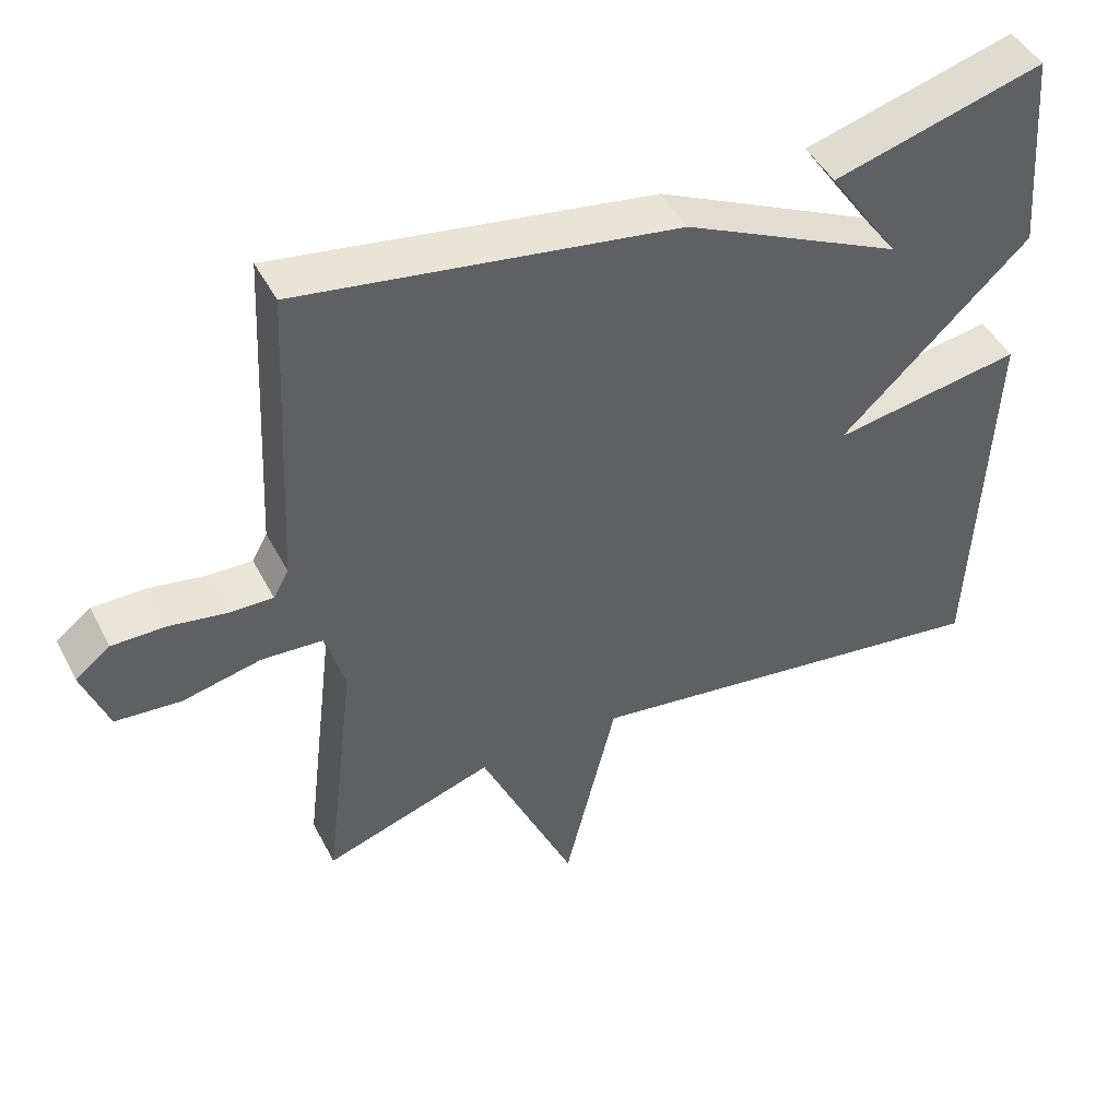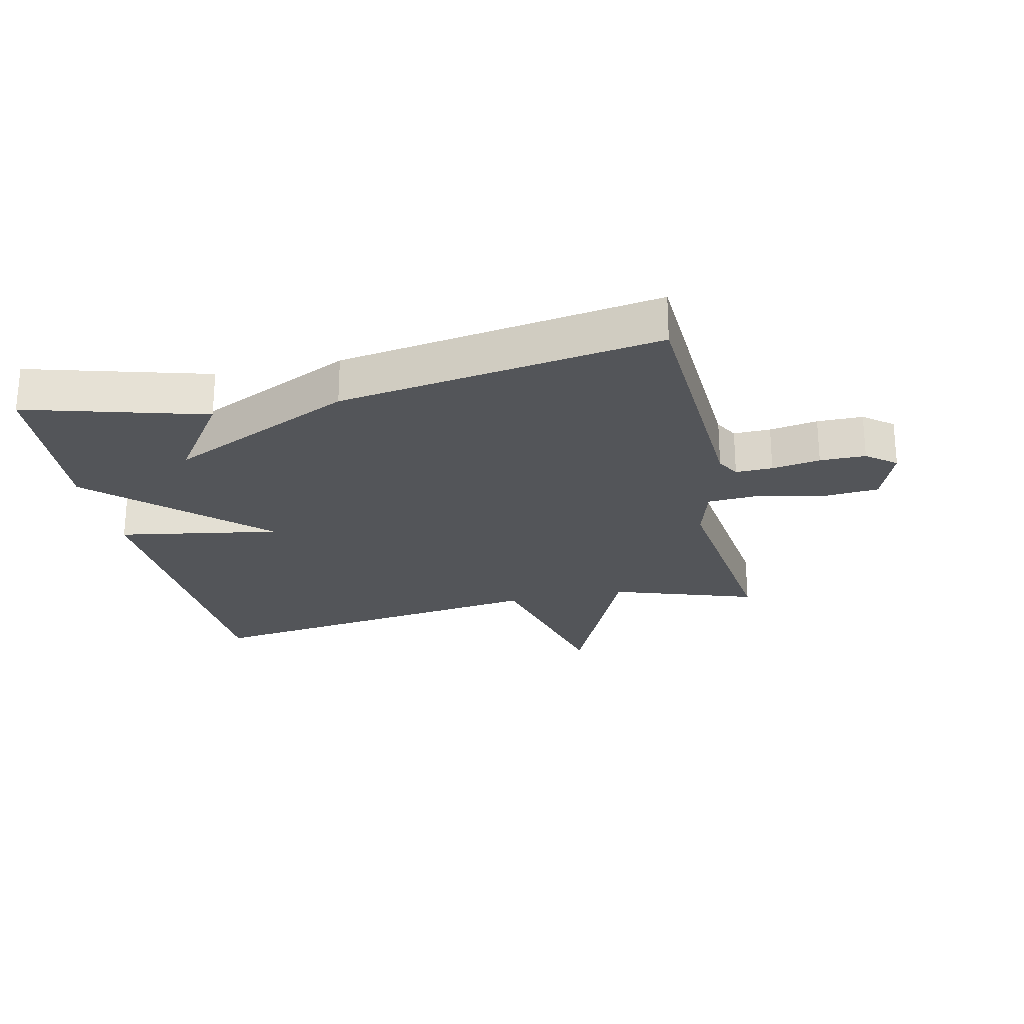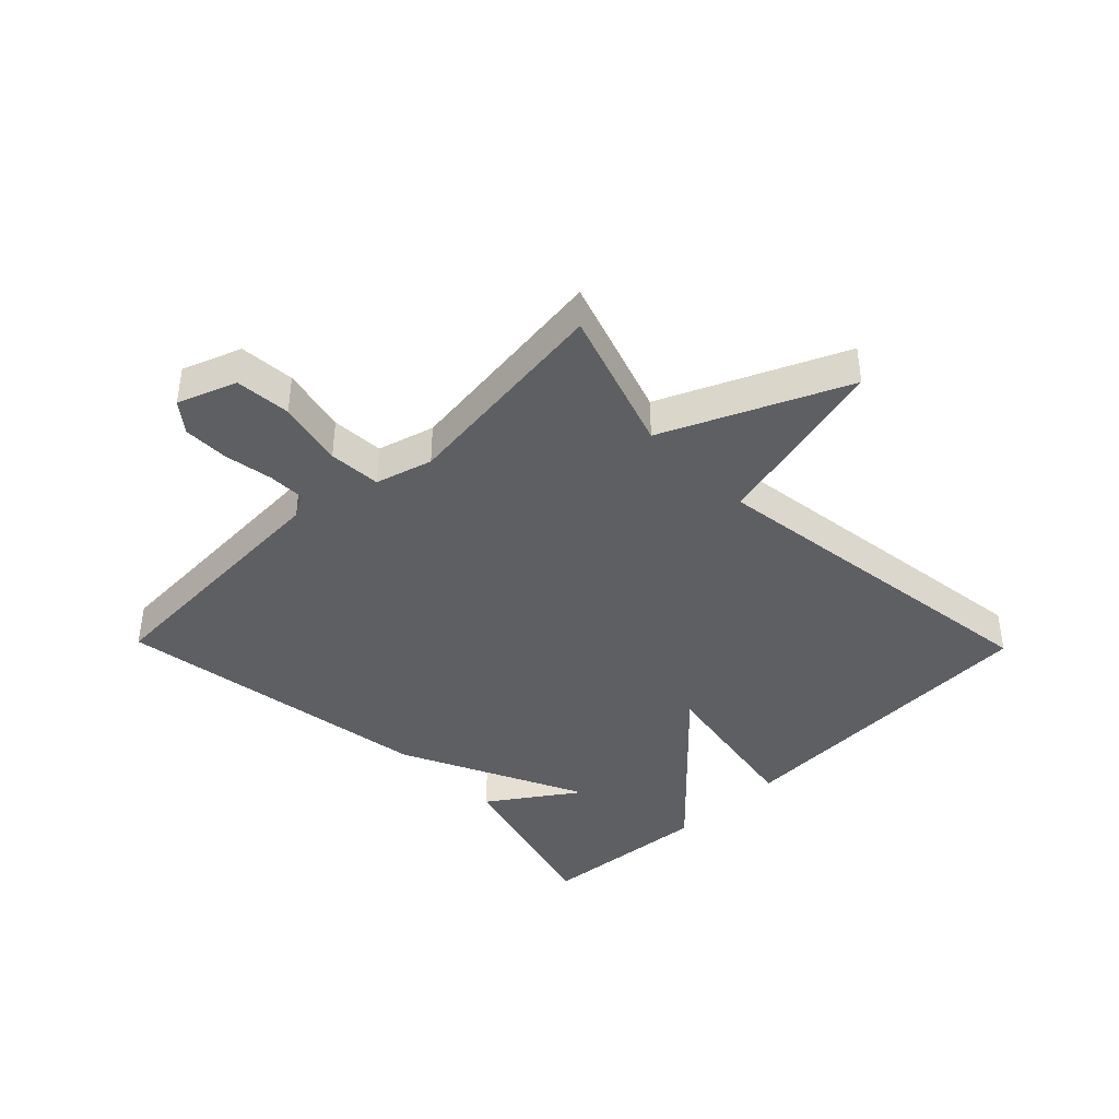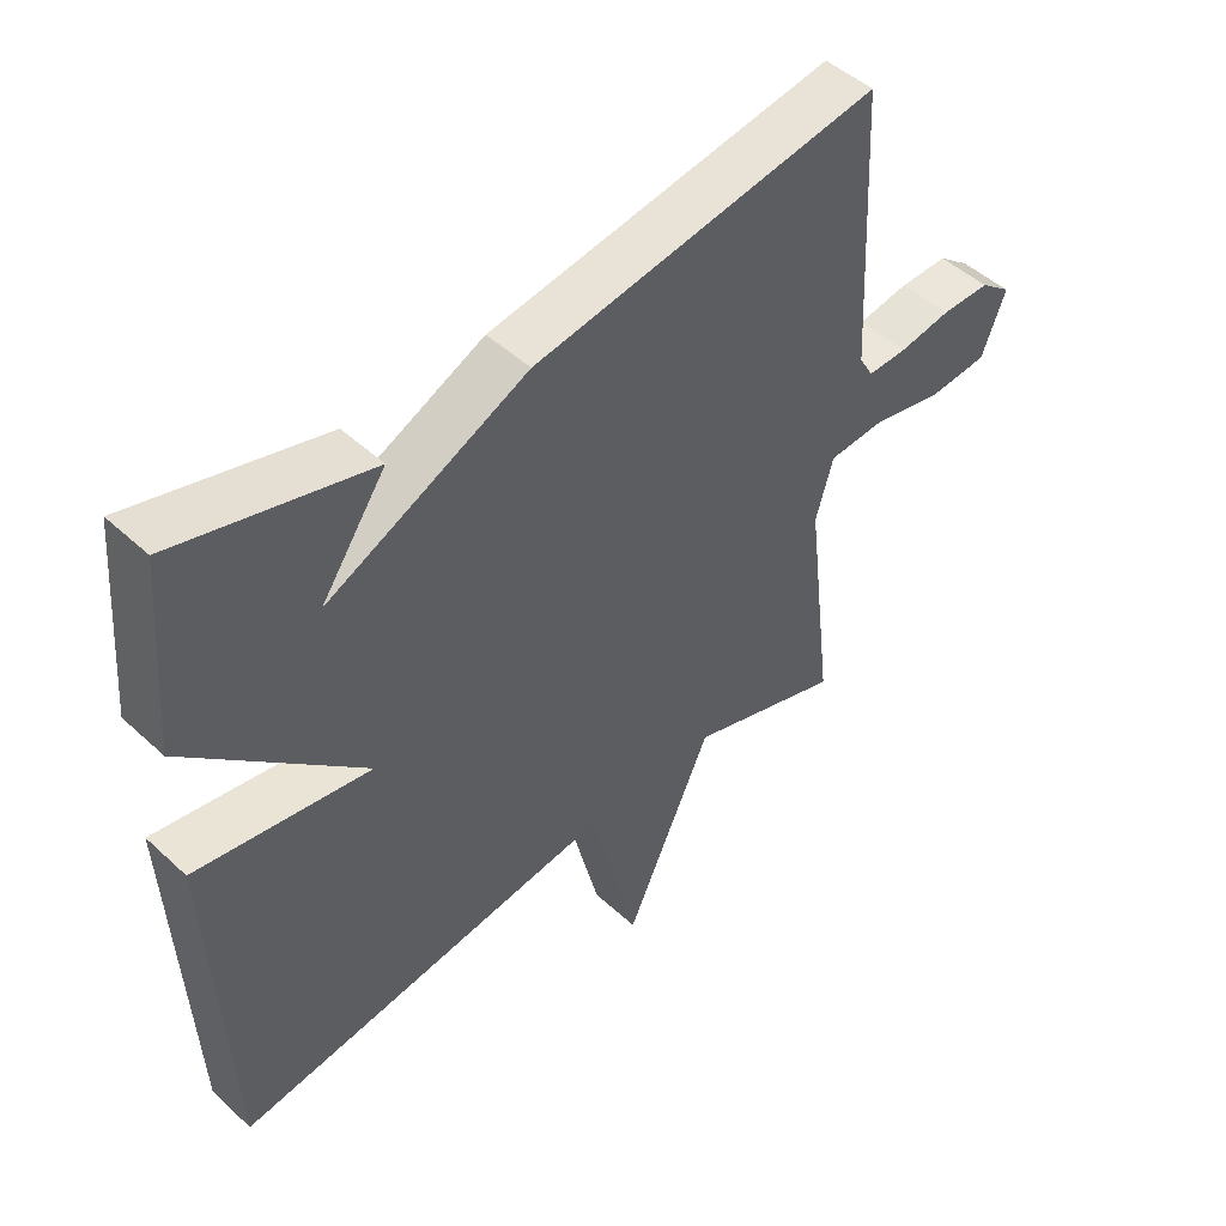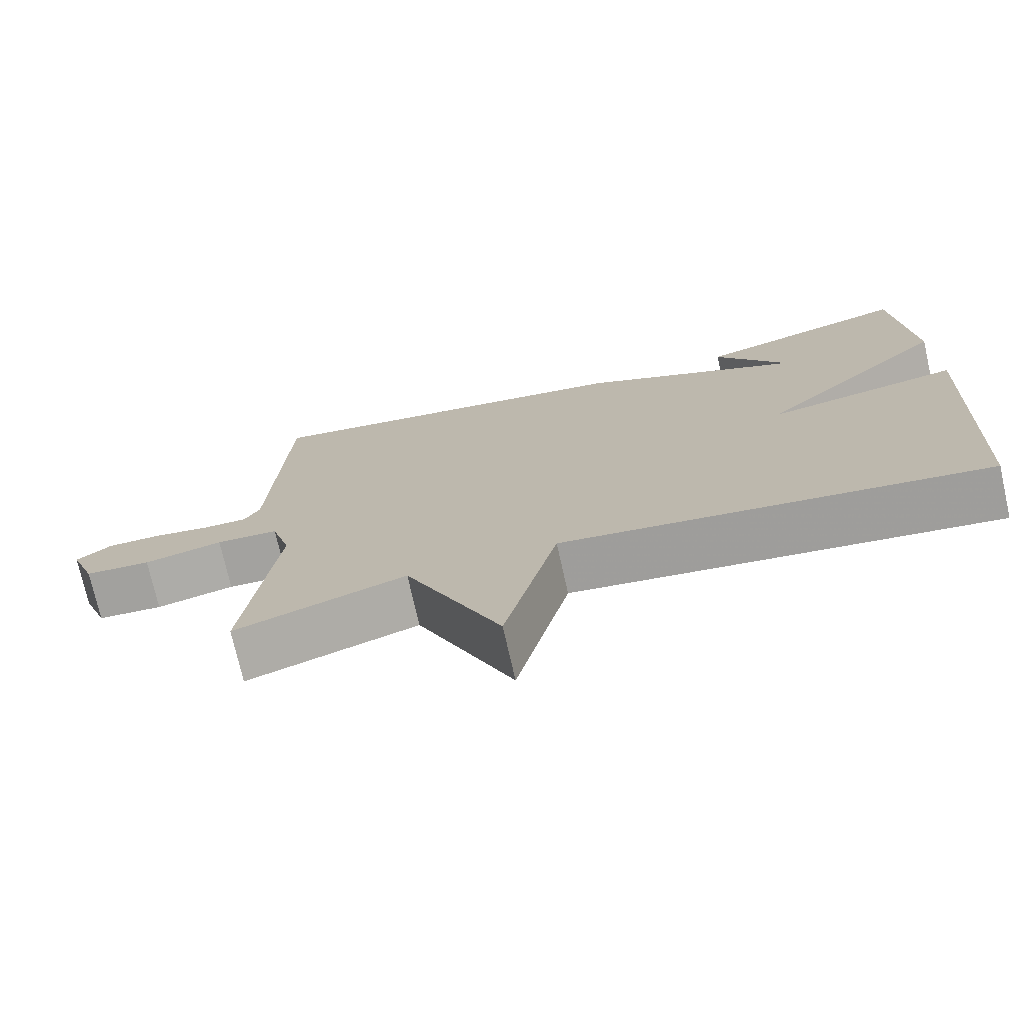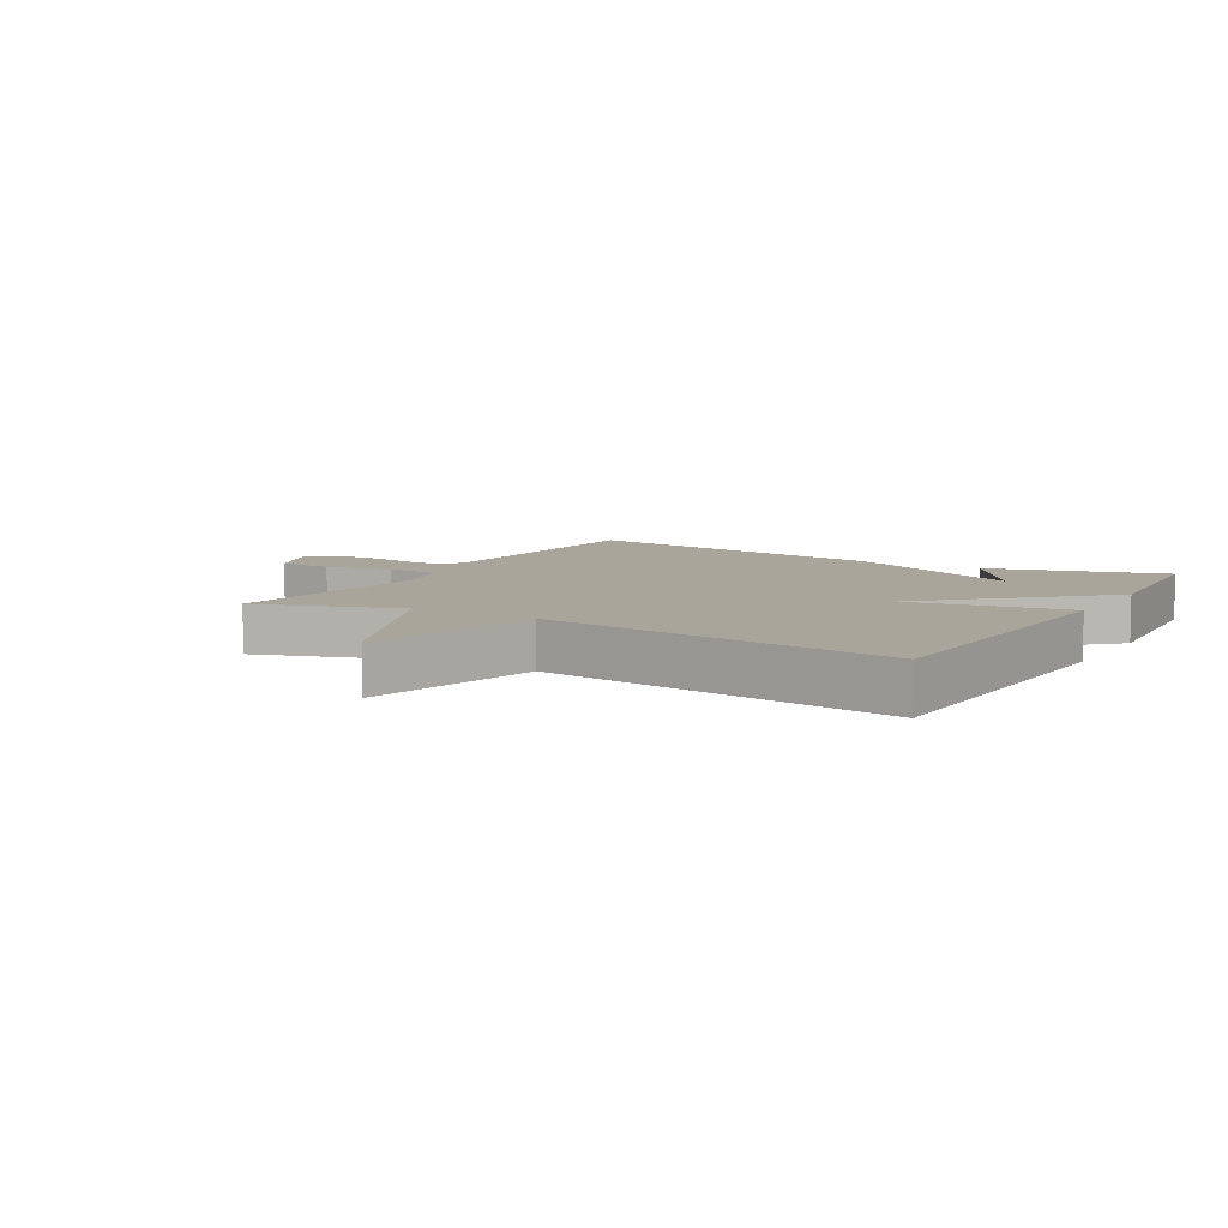
<metadata>
{"format":"obj","ext":"obj","renderer":"f3d","projection":"perspective","resolution":1024,"background":"white","views":[{"elev":45.8,"azim":153.7,"up":"+Z"},{"elev":-24.4,"azim":12.5,"up":"+Y"},{"elev":-41.1,"azim":134.3,"up":"+Y"},{"elev":48.2,"azim":-44.2,"up":"+Z"},{"elev":-73.9,"azim":-167.3,"up":"+Z"},{"elev":7.6,"azim":-149.6,"up":"+Y"}]}
</metadata>
<code>
v 0.5 0.07 -0.5
v 0.27 0.07 -0.423
v 0.141 0.07 -0.712
v 0.07 0.07 -0.423
v -0.5 0.07 -0.5
v -0.523 0.07 0.022
v -0.265 0.07 -0.022
v -0.523 0.07 0.222
v -0.5 0.07 0.5
v -0.214 0.07 0.42
v -0.311 0.07 0.279
v -0.014 0.07 0.42
v 0.5 0.07 0.5
v 0.521 0.07 0.081
v 0.542 0.07 0.044
v 0.601 0.07 0.045
v 0.678 0.07 0.058
v 0.751 0.07 0.058
v 0.798 0.07 0.021
v 0.763 0.07 -0.073
v 0.674 0.07 -0.08
v 0.568 0.07 -0.056
v 0.484 0.07 -0.061
v 0.458 0.07 -0.152
v 0.5 0 -0.5
v 0.27 0 -0.423
v 0.141 0 -0.712
v 0.07 0 -0.423
v -0.5 0 -0.5
v -0.523 0 0.022
v -0.265 0 -0.022
v -0.523 0 0.222
v -0.5 0 0.5
v -0.214 0 0.42
v -0.311 0 0.279
v -0.014 0 0.42
v 0.5 0 0.5
v 0.521 0 0.081
v 0.542 0 0.044
v 0.601 0 0.045
v 0.678 0 0.058
v 0.751 0 0.058
v 0.798 0 0.021
v 0.763 0 -0.073
v 0.674 0 -0.08
v 0.568 0 -0.056
v 0.484 0 -0.061
v 0.458 0 -0.152
f 20 21 22
f 19 20 22
f 18 19 22
f 17 18 22
f 16 17 22
f 15 16 22 23
f 14 15 23
f 14 23 24
f 13 14 24
f 12 13 24
f 11 12 24
f 9 10 11
f 7 8 9 11
f 4 5 6 7
f 4 7 11 24
f 2 3 4
f 24 1 2
f 2 4 24
f 46 45 44
f 46 44 43
f 46 43 42
f 46 42 41
f 46 41 40
f 47 46 40 39
f 47 39 38
f 48 47 38
f 48 38 37
f 48 37 36
f 48 36 35
f 35 34 33
f 35 33 32 31
f 31 30 29 28
f 48 35 31 28
f 28 27 26
f 26 25 48
f 48 28 26
f 1 25 26 2
f 2 26 27 3
f 3 27 28 4
f 4 28 29 5
f 5 29 30 6
f 6 30 31 7
f 7 31 32 8
f 8 32 33 9
f 9 33 34 10
f 10 34 35 11
f 11 35 36 12
f 12 36 37 13
f 13 37 38 14
f 14 38 39 15
f 15 39 40 16
f 16 40 41 17
f 17 41 42 18
f 18 42 43 19
f 19 43 44 20
f 20 44 45 21
f 21 45 46 22
f 22 46 47 23
f 23 47 48 24
f 24 48 25 1

</code>
